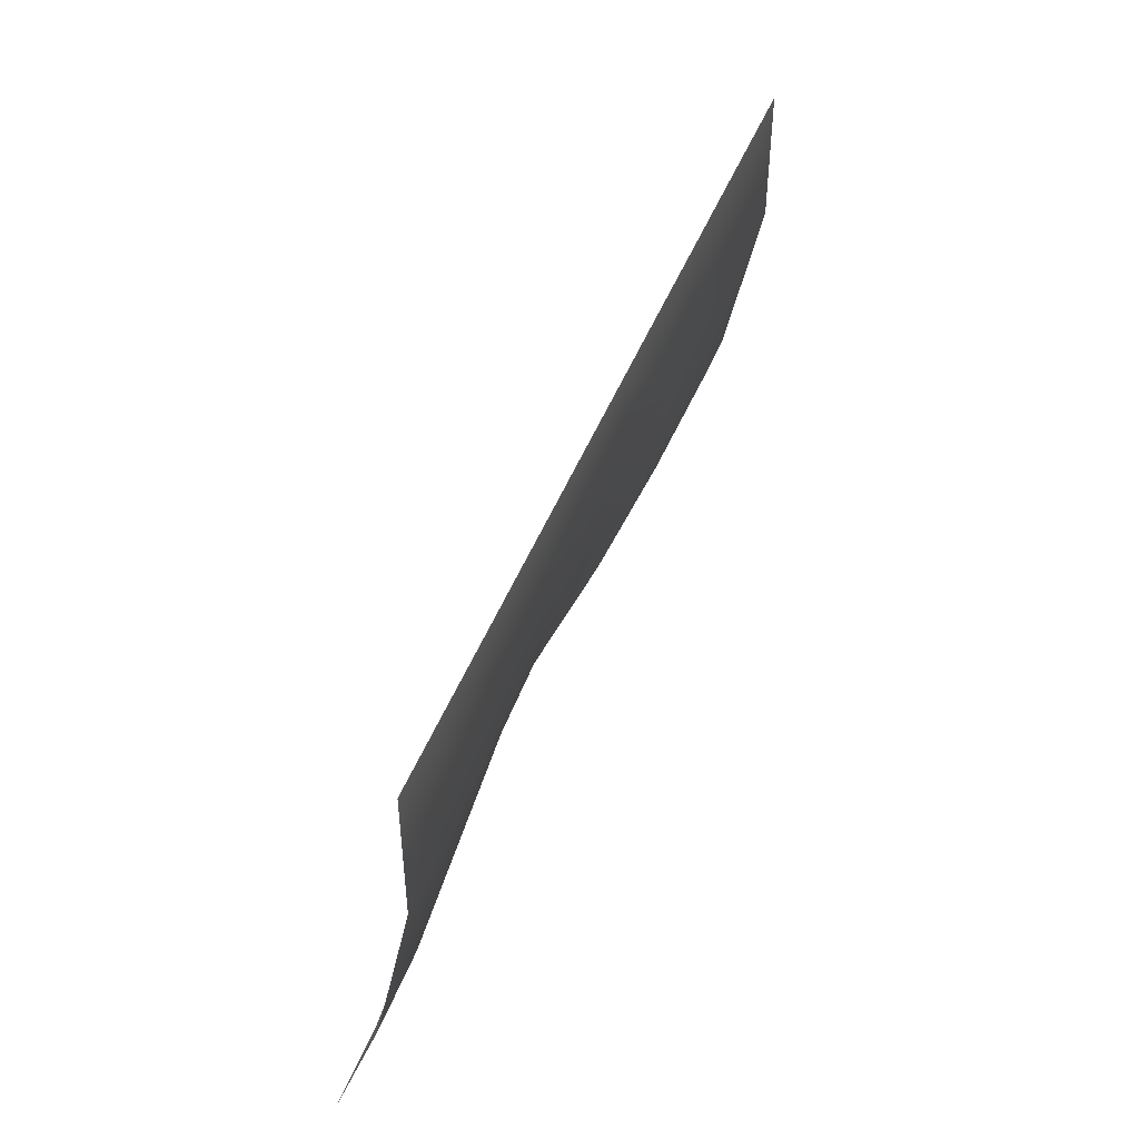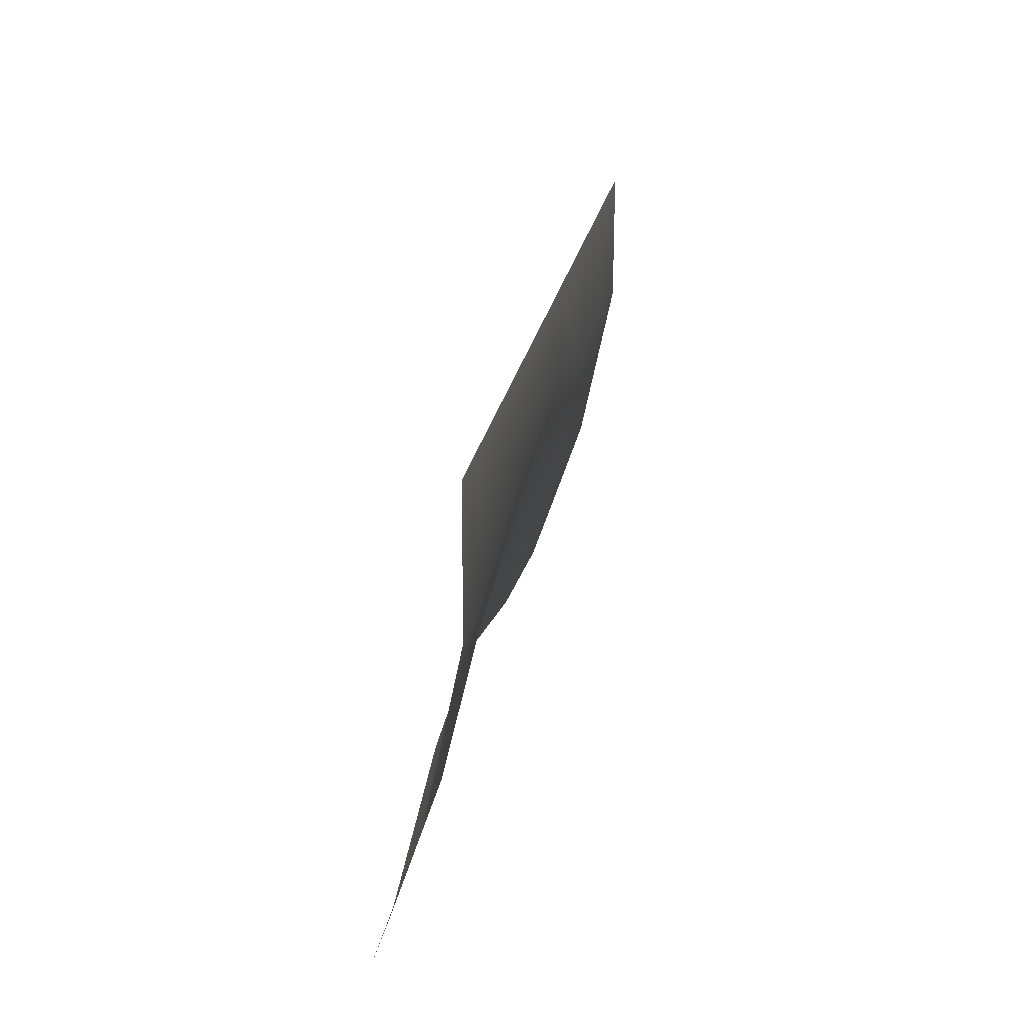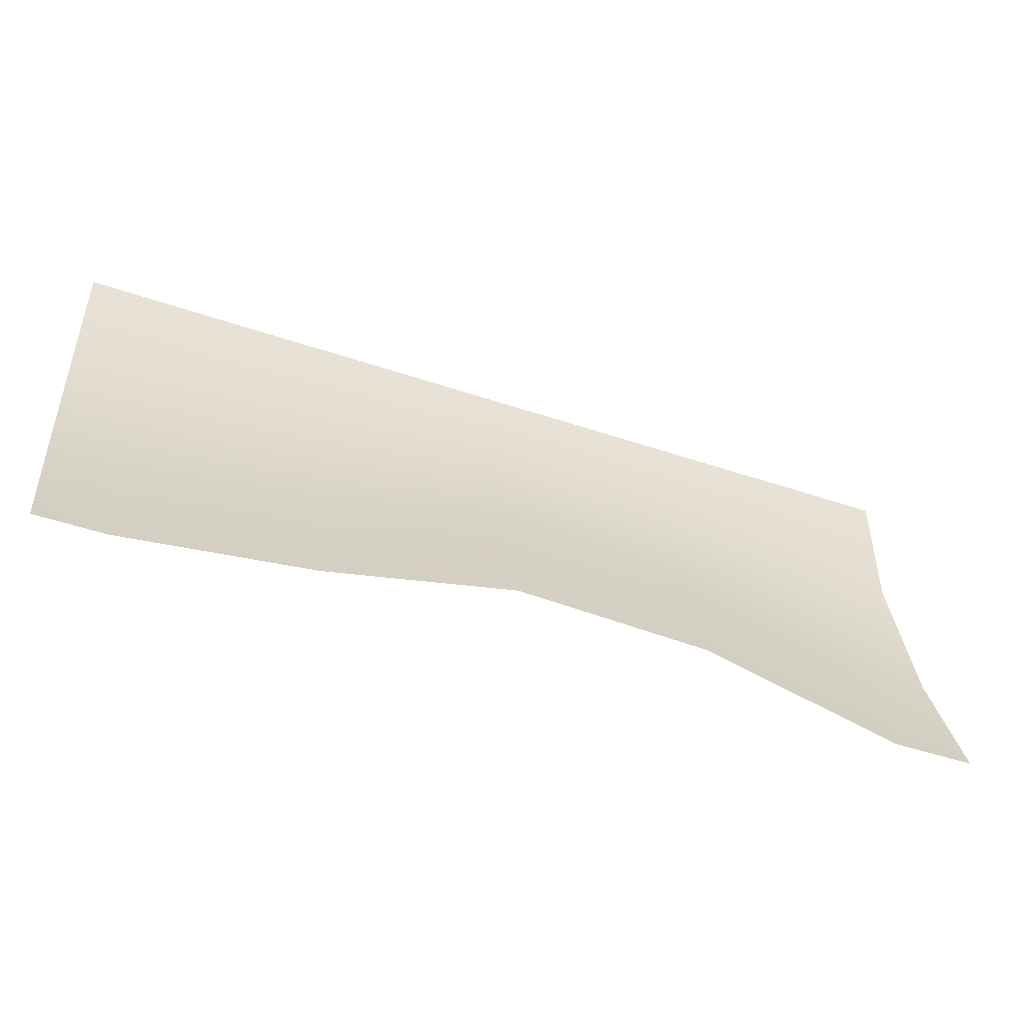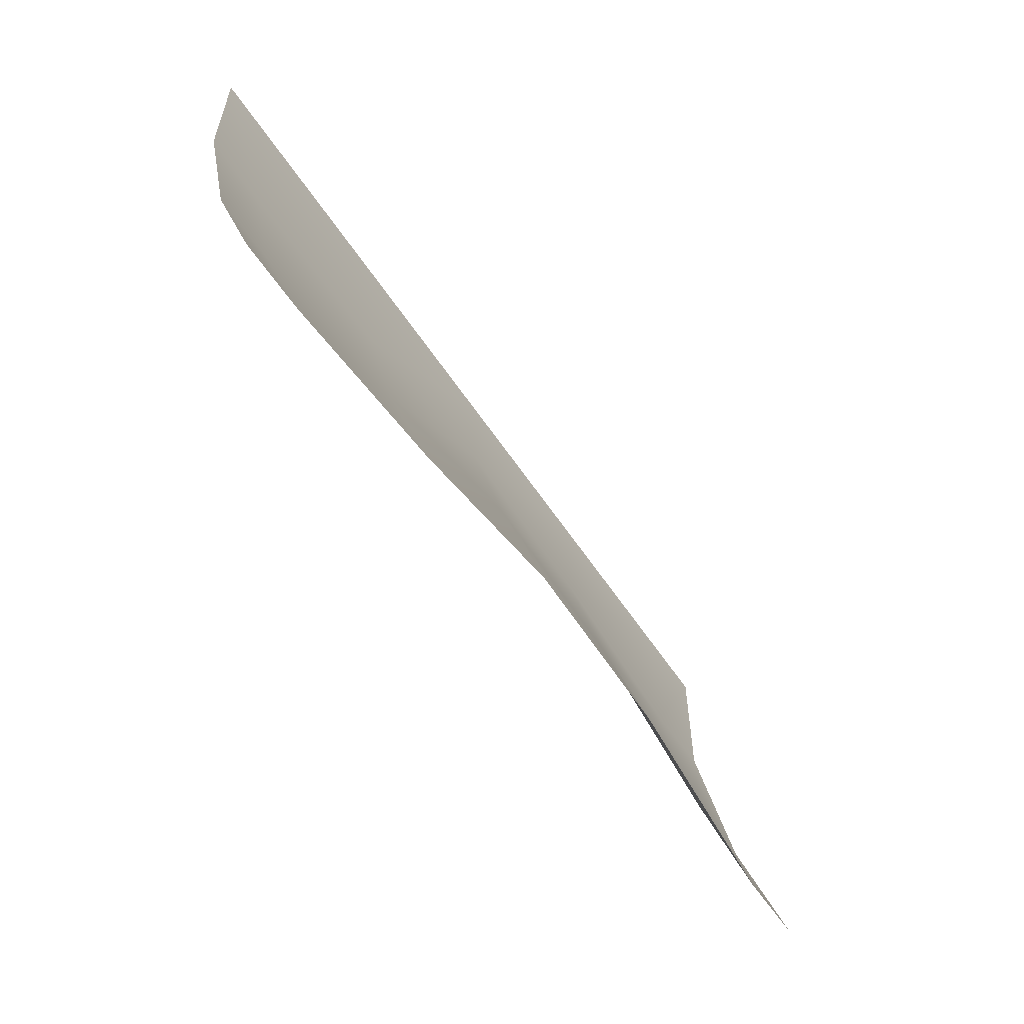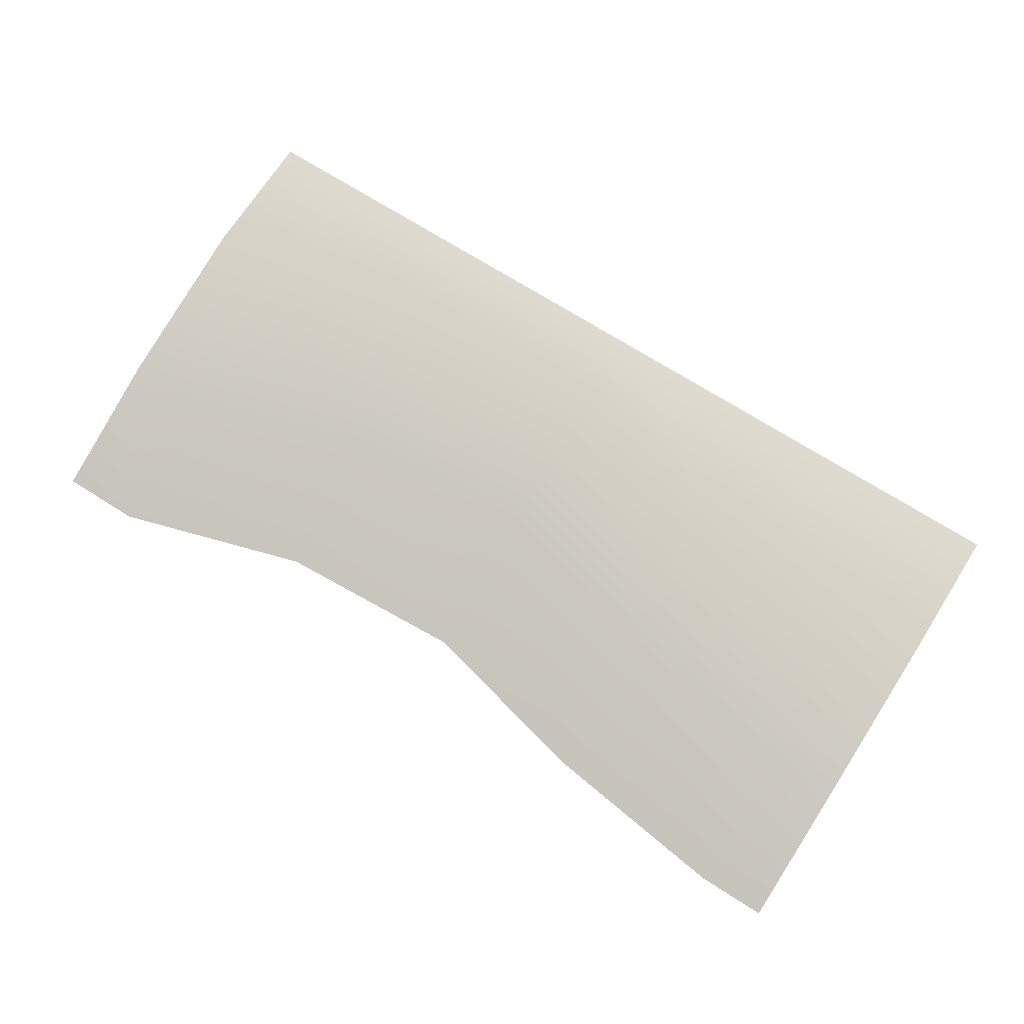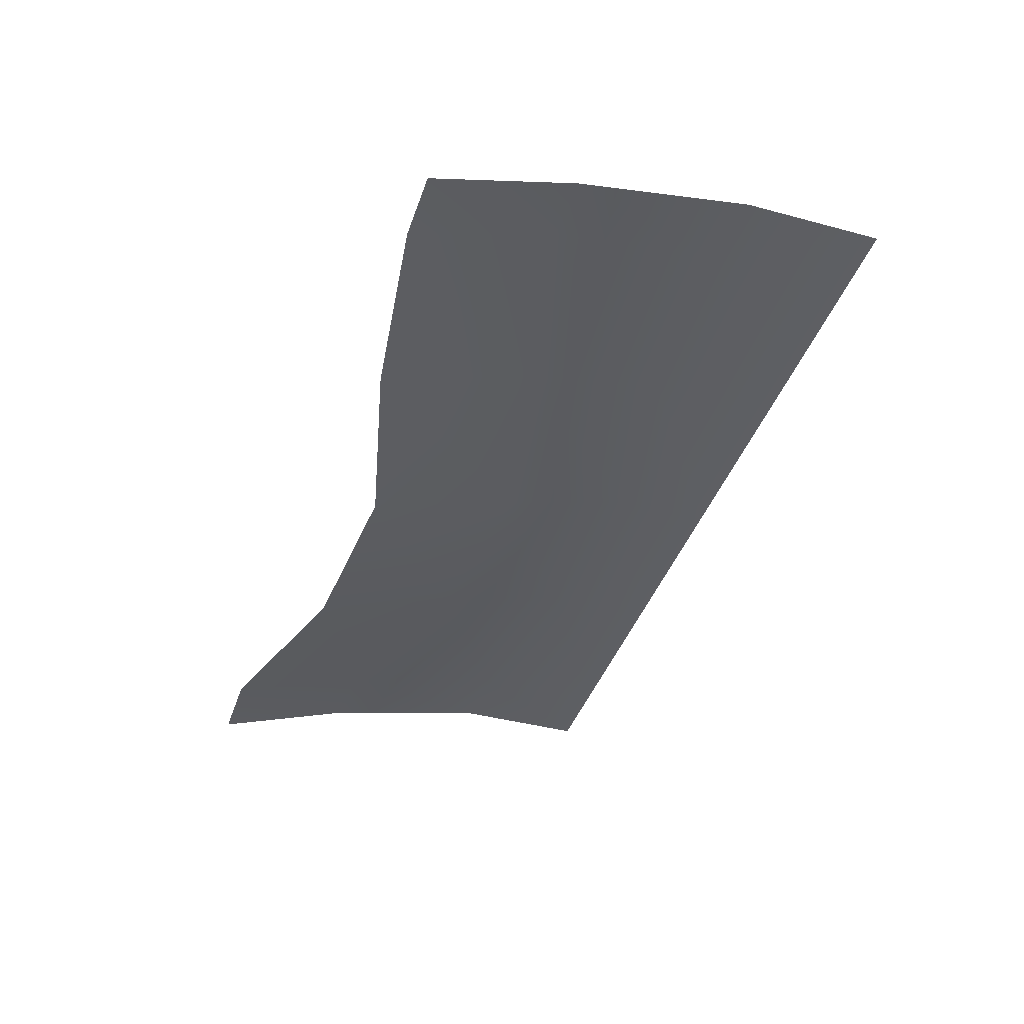
<metadata>
{"format":"obj","ext":"obj","renderer":"f3d","projection":"perspective","resolution":1024,"background":"white","views":[{"elev":45.8,"azim":110.3,"up":"+Z"},{"elev":23.9,"azim":100.0,"up":"+Z"},{"elev":-48.4,"azim":-20.7,"up":"+Z"},{"elev":-56.6,"azim":-57.2,"up":"+Z"},{"elev":70.5,"azim":-147.5,"up":"+Y"},{"elev":-40.7,"azim":-108.1,"up":"+Y"}]}
</metadata>
<code>
g Snow_StraightA
v -50 5.272 15.65
v -42.91 5.269 15.69
v -42.11 9.217 34.53
v -21.57 9.217 35.89
v -21.98 5.27 18.99
v -1.038 9.217 39.34
v -1.047 5.272 24.4
v -1.047 9.217 50
v -21.78 9.217 50
v 20.07 9.217 50
v 20.07 9.217 37.91
v 41.18 9.217 50
v 41.18 9.217 34.53
v 50 9.217 50
v 50 9.217 34.98
v 41.19 5.191 15.69
v 50 5.272 15.65
v -42.51 9.217 50
v -50 9.217 50
v -50 9.217 34.98
v -50 5.272 15.65
v -1.047 5.272 24.4
v 20.07 5.232 22.64
v 20.07 9.217 37.91
v -1.038 9.217 39.34
v -1.047 0 7.588
v -21.78 0 2.742
v -21.98 5.27 18.99
v 20.07 0 6.39
v 41.18 9.217 34.53
v 41.19 5.191 15.69
v 41.18 0 0
v 50 5.272 15.65
v 50 0 0
v -42.51 0 0
v -42.91 5.269 15.69
v -50 0 0
v -50 5.272 15.65
g Snow_StraightA_0
f 3 2 1
f 3 4 2
f 4 5 2
f 4 6 5
f 6 7 5
f 8 6 4
f 9 8 4
f 9 4 3
f 8 10 6
f 10 11 6
f 10 12 11
f 12 13 11
f 12 14 13
f 14 15 13
f 16 13 15
f 17 16 15
f 18 9 3
f 19 18 3
f 20 19 3
f 20 3 21
f 24 23 22
f 25 24 22
f 26 22 23
f 26 27 22
f 27 28 22
f 29 26 23
f 24 30 23
f 30 31 23
f 29 23 31
f 32 29 31
f 32 31 33
f 34 32 33
f 27 35 28
f 35 36 28
f 35 37 36
f 37 38 36

</code>
